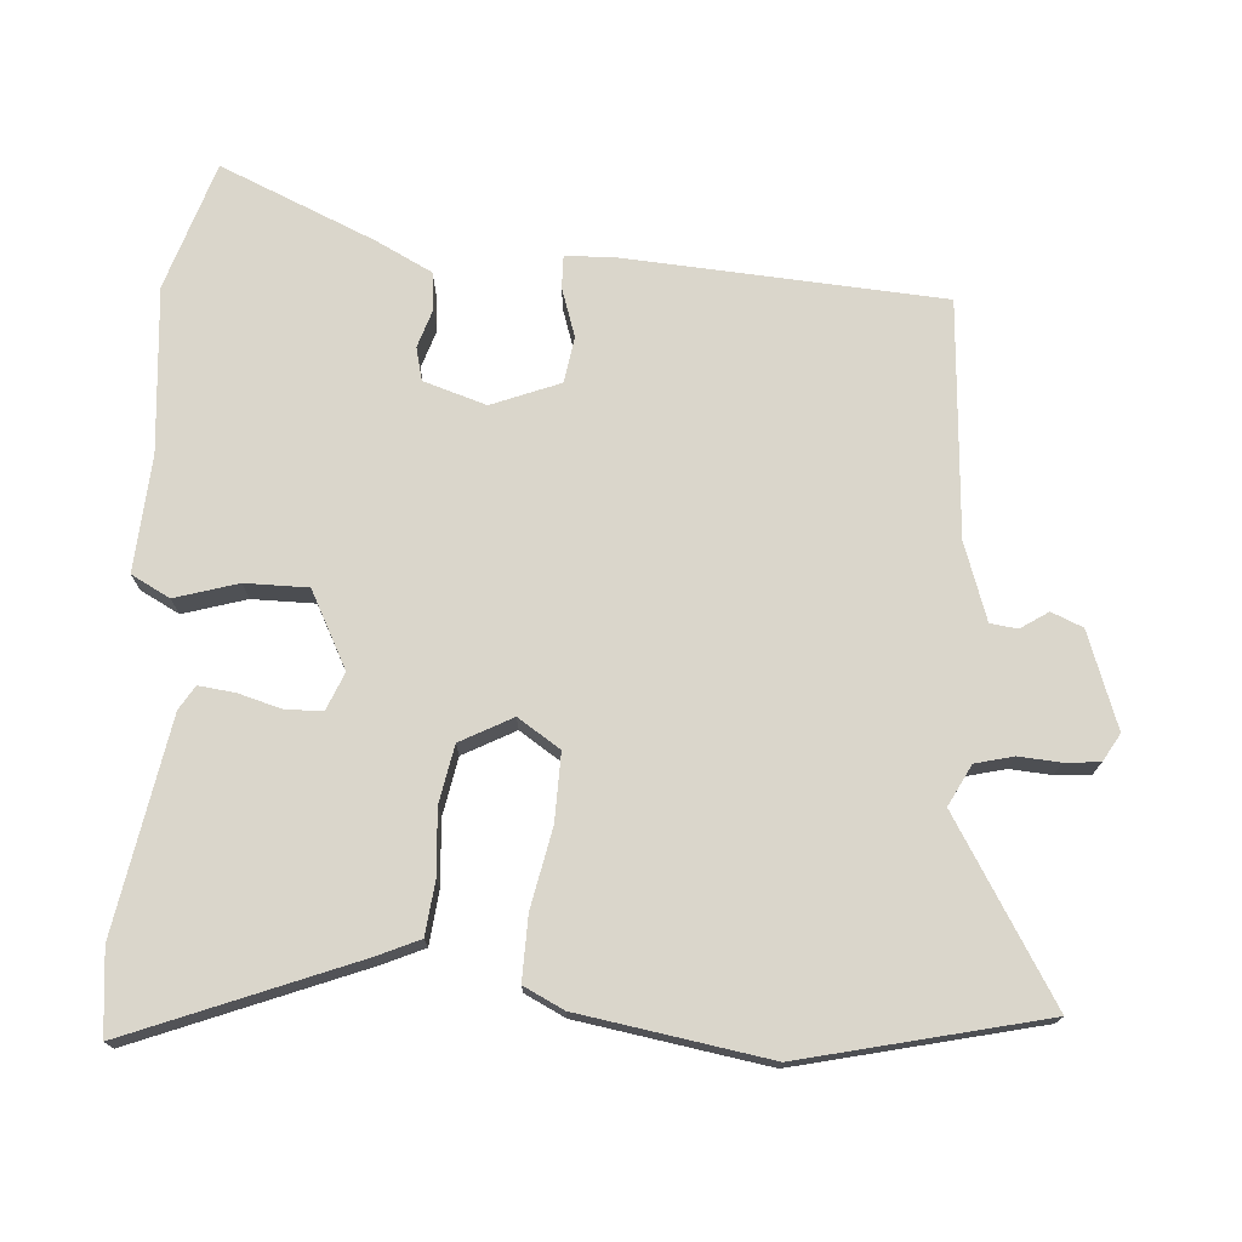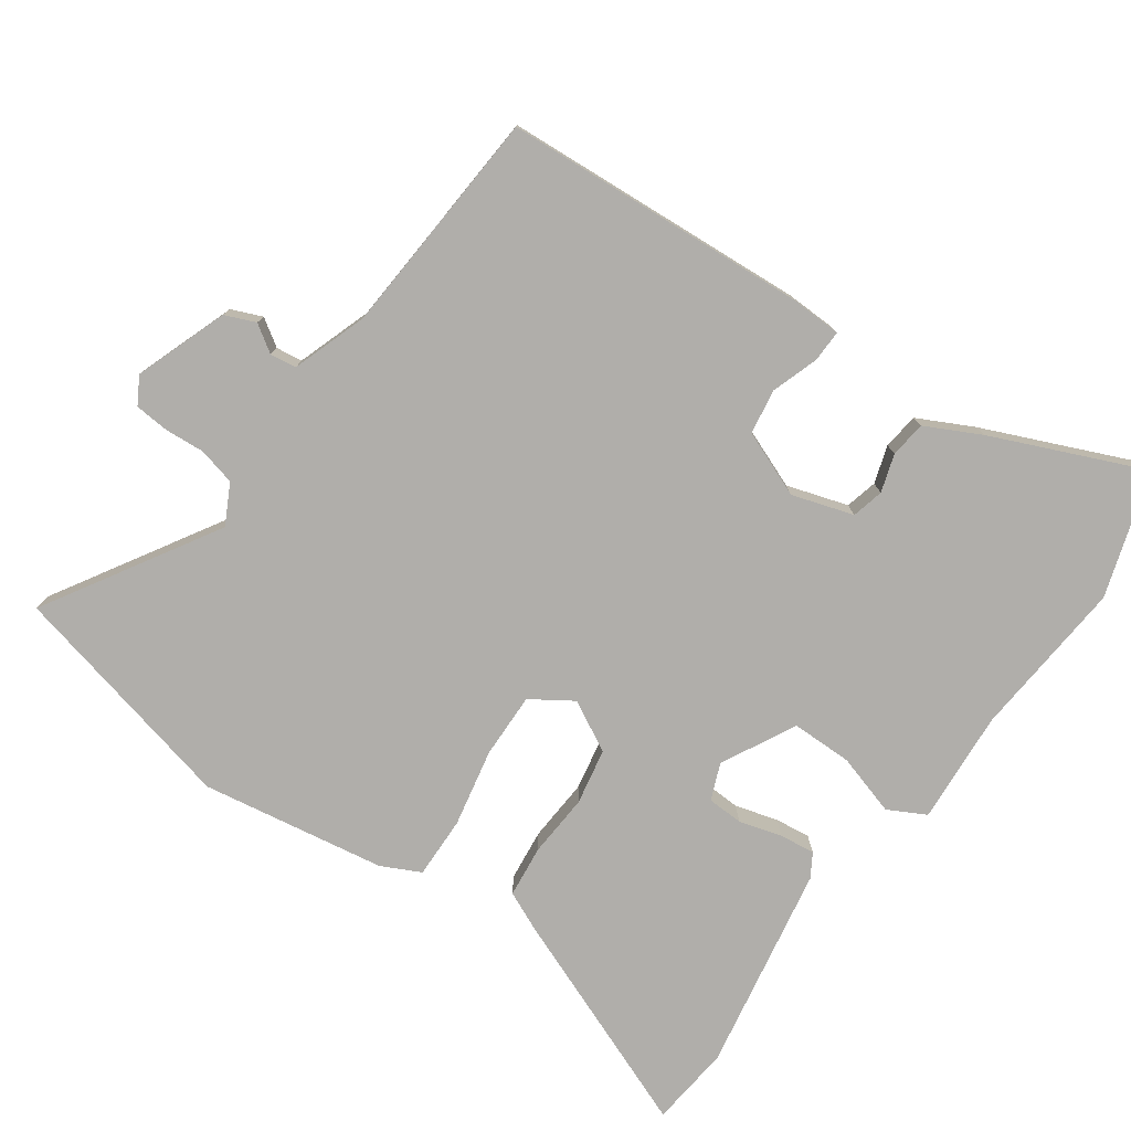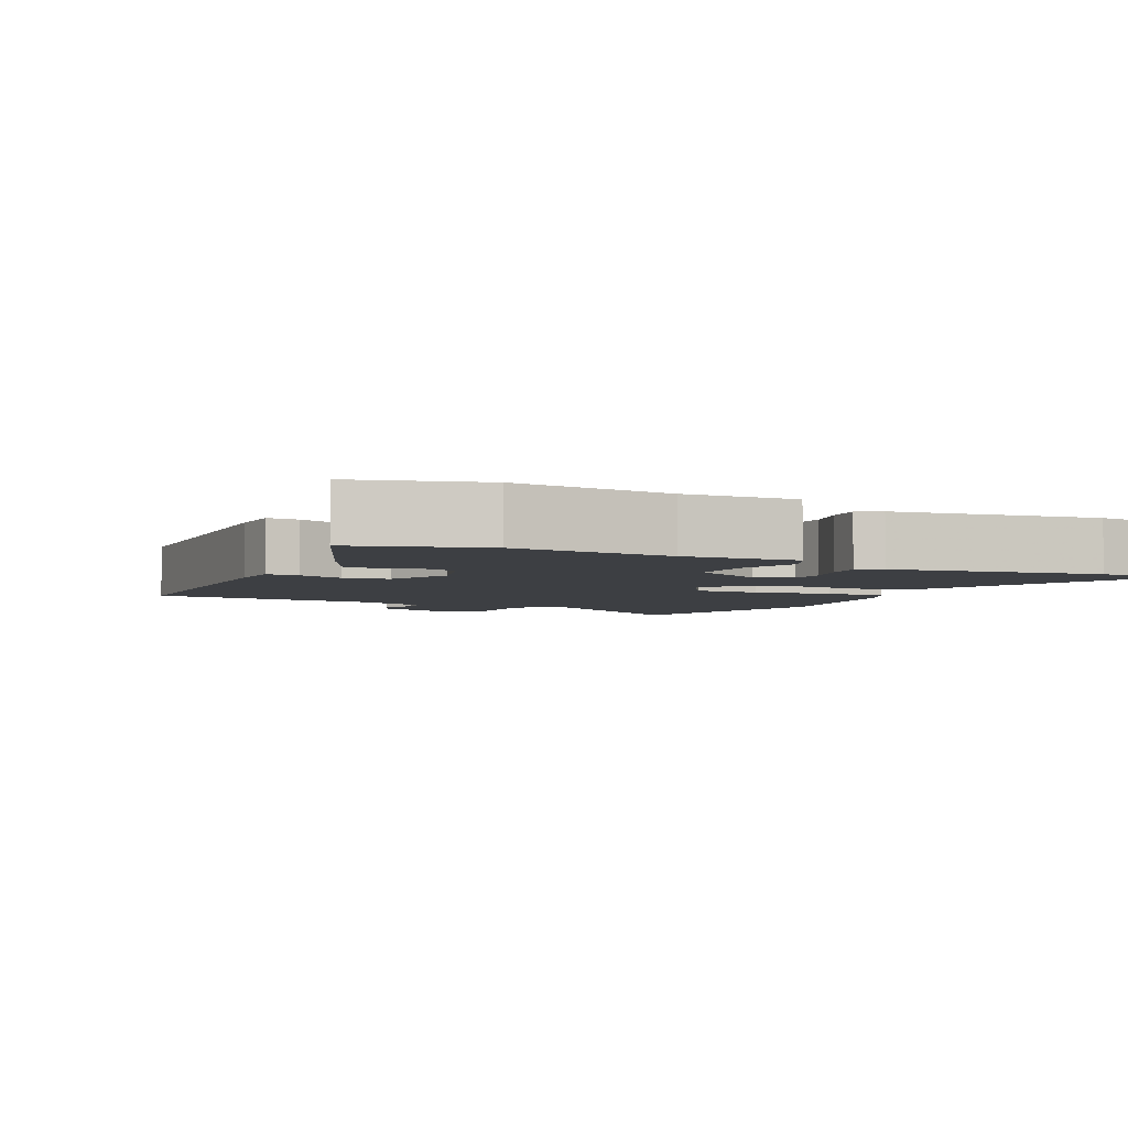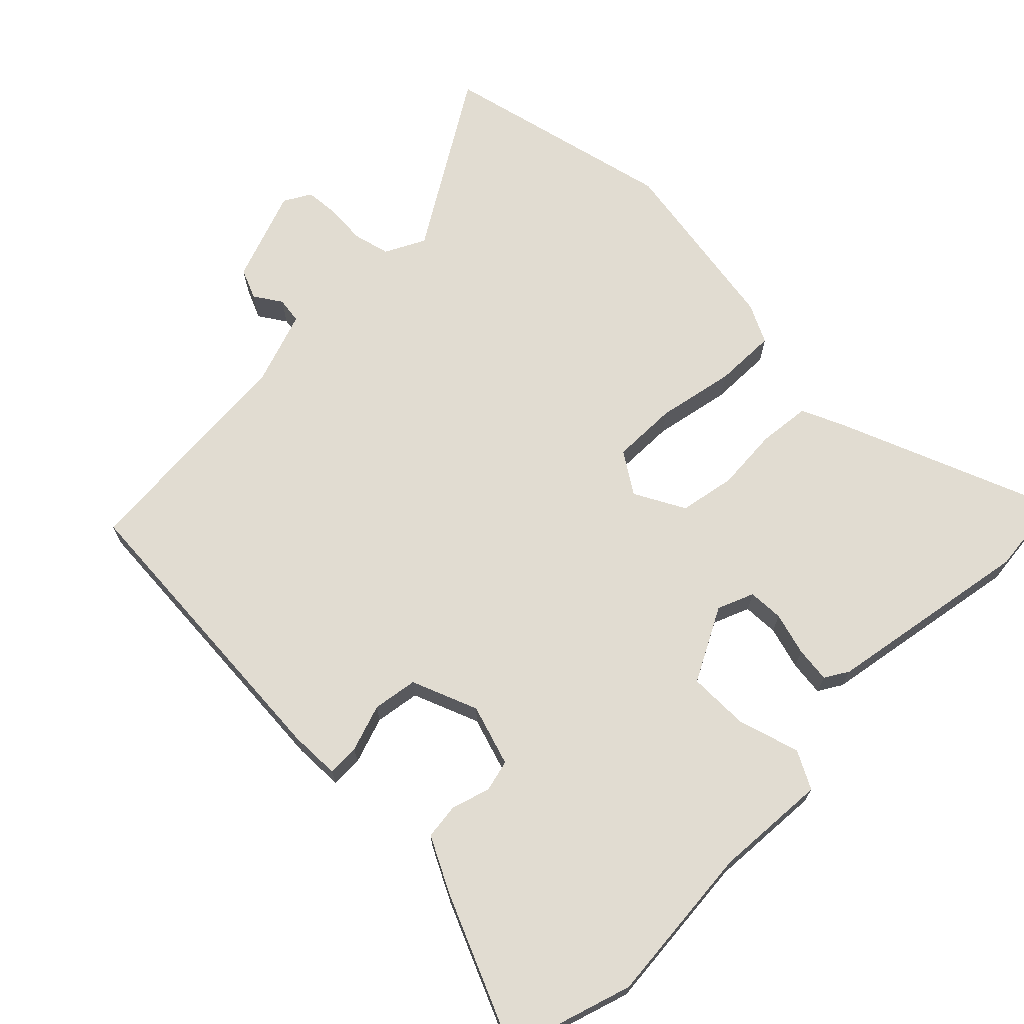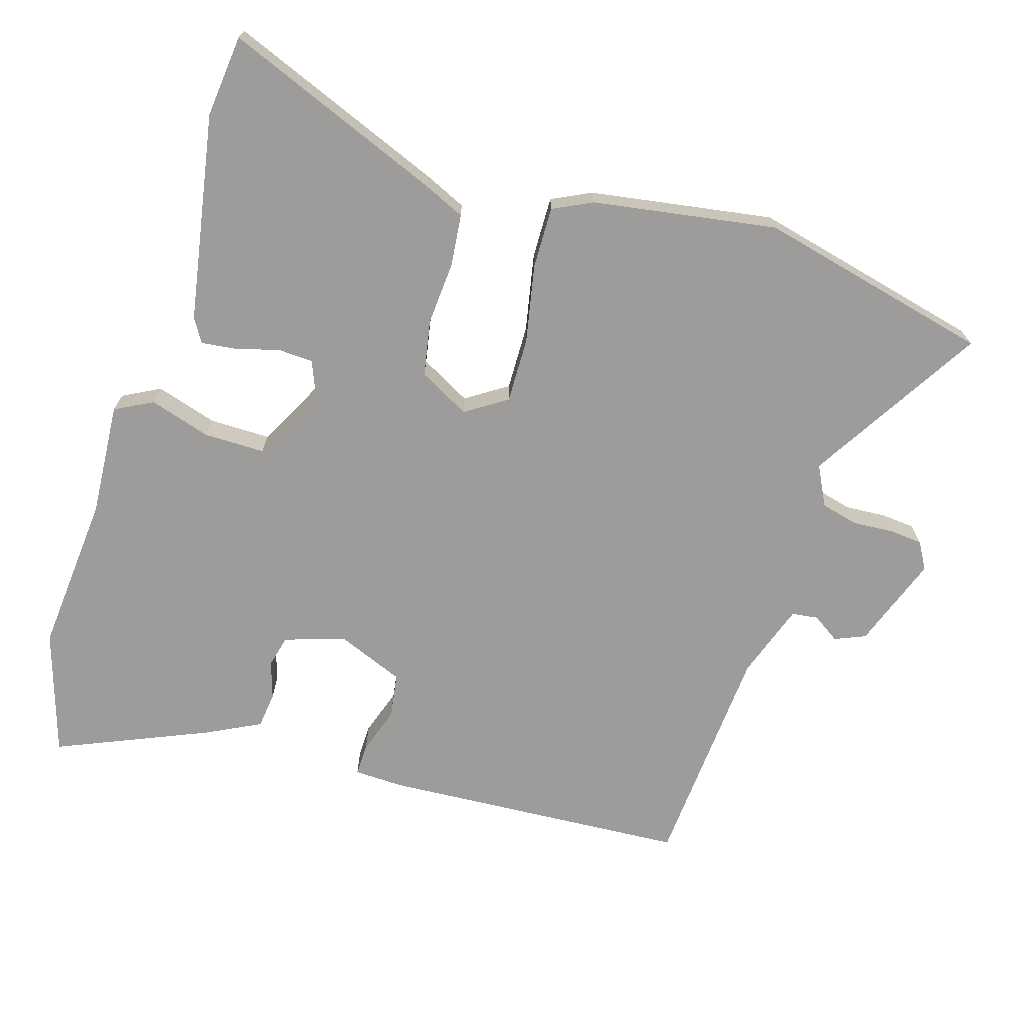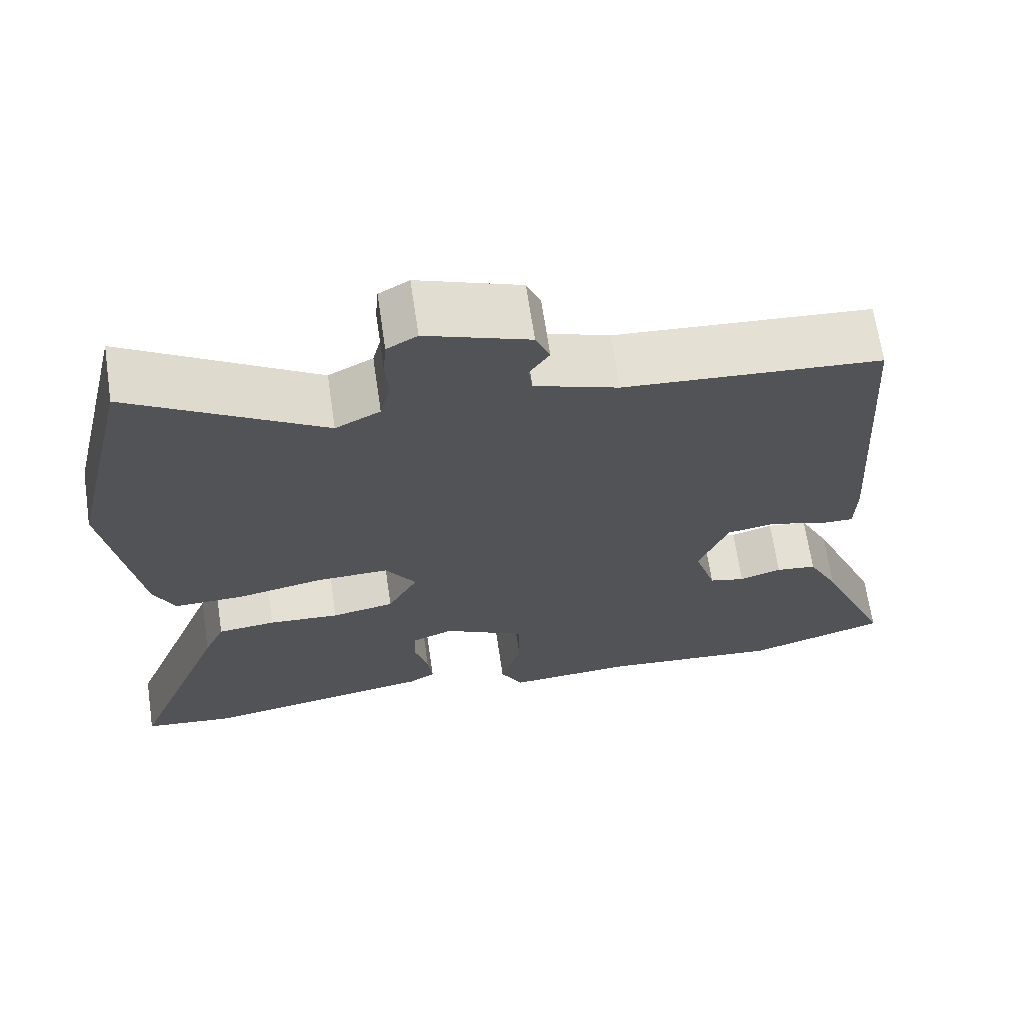
<metadata>
{"format":"obj","ext":"obj","renderer":"f3d","projection":"perspective","resolution":1024,"background":"white","views":[{"elev":74.0,"azim":-86.0,"up":"+Y"},{"elev":-77.8,"azim":54.7,"up":"+Y"},{"elev":-4.1,"azim":152.7,"up":"+Y"},{"elev":69.2,"azim":134.9,"up":"+Y"},{"elev":-70.3,"azim":-107.2,"up":"+Y"},{"elev":67.1,"azim":-8.4,"up":"+Z"}]}
</metadata>
<code>
v 0.436 0.07 0.475
v 0.464 0.07 0.044
v 0.462 0.07 -0.027
v 0.417 0.07 -0.026
v 0.351 0.07 -0.004
v 0.288 0.07 -0.014
v 0.251 0.07 -0.107
v 0.278 0.07 -0.193
v 0.323 0.07 -0.204
v 0.376 0.07 -0.187
v 0.427 0.07 -0.193
v 0.466 0.07 -0.27
v 0.557 0.07 -0.482
v 0.382 0.07 -0.538
v 0.157 0.07 -0.519
v -0.002 0.07 -0.53
v -0.03 0.07 -0.477
v -0.004 0.07 -0.391
v -0.004 0.07 -0.305
v -0.108 0.07 -0.251
v -0.159 0.07 -0.272
v -0.161 0.07 -0.322
v -0.144 0.07 -0.382
v -0.138 0.07 -0.432
v -0.171 0.07 -0.452
v -0.462 0.07 -0.504
v -0.577 0.07 -0.492
v -0.455 0.07 -0.184
v -0.429 0.07 -0.126
v -0.356 0.07 -0.118
v -0.267 0.07 -0.124
v -0.188 0.07 -0.109
v -0.15 0.07 -0.038
v -0.188 0.07 0.02
v -0.28 0.07 0.018
v -0.389 0.07 -0.004
v -0.476 0.07 -0.006
v -0.503 0.07 0.049
v -0.545 0.07 0.308
v -0.468 0.07 0.637
v -0.226 0.07 0.49
v -0.17 0.07 0.519
v -0.157 0.07 0.571
v -0.161 0.07 0.628
v -0.157 0.07 0.676
v -0.119 0.07 0.698
v 0.011 0.07 0.651
v 0.029 0.07 0.608
v 0.004 0.07 0.57
v 0.009 0.07 0.533
v 0.114 0.07 0.497
v 0.436 0 0.475
v 0.464 0 0.044
v 0.462 0 -0.027
v 0.417 0 -0.026
v 0.351 0 -0.004
v 0.288 0 -0.014
v 0.251 0 -0.107
v 0.278 0 -0.193
v 0.323 0 -0.204
v 0.376 0 -0.187
v 0.427 0 -0.193
v 0.466 0 -0.27
v 0.557 0 -0.482
v 0.382 0 -0.538
v 0.157 0 -0.519
v -0.002 0 -0.53
v -0.03 0 -0.477
v -0.004 0 -0.391
v -0.004 0 -0.305
v -0.108 0 -0.251
v -0.159 0 -0.272
v -0.161 0 -0.322
v -0.144 0 -0.382
v -0.138 0 -0.432
v -0.171 0 -0.452
v -0.462 0 -0.504
v -0.577 0 -0.492
v -0.455 0 -0.184
v -0.429 0 -0.126
v -0.356 0 -0.118
v -0.267 0 -0.124
v -0.188 0 -0.109
v -0.15 0 -0.038
v -0.188 0 0.02
v -0.28 0 0.018
v -0.389 0 -0.004
v -0.476 0 -0.006
v -0.503 0 0.049
v -0.545 0 0.308
v -0.468 0 0.637
v -0.226 0 0.49
v -0.17 0 0.519
v -0.157 0 0.571
v -0.161 0 0.628
v -0.157 0 0.676
v -0.119 0 0.698
v 0.011 0 0.651
v 0.029 0 0.608
v 0.004 0 0.57
v 0.009 0 0.533
v 0.114 0 0.497
f 47 48 49
f 46 47 49
f 45 46 49
f 44 45 49
f 43 44 49
f 42 43 49 50
f 41 42 50 51
f 39 40 41
f 38 39 41
f 37 38 41
f 36 37 41
f 35 36 41
f 51 1 2
f 41 51 2
f 35 41 2
f 34 35 2
f 29 30 31
f 28 29 31
f 27 28 31
f 26 27 31
f 25 26 31
f 24 25 31
f 23 24 31
f 22 23 31
f 21 22 31 32
f 20 21 32 33
f 15 16 17 18
f 14 15 18
f 13 14 18
f 12 13 18
f 11 12 18
f 10 11 18
f 9 10 18
f 8 9 18 19
f 19 20 33
f 8 19 33
f 7 8 33
f 2 3 4 5
f 2 5 6
f 34 2 6
f 6 7 33 34
f 100 99 98
f 100 98 97
f 100 97 96
f 100 96 95
f 100 95 94
f 101 100 94 93
f 102 101 93 92
f 92 91 90
f 92 90 89
f 92 89 88
f 92 88 87
f 92 87 86
f 53 52 102
f 53 102 92
f 53 92 86
f 53 86 85
f 82 81 80
f 82 80 79
f 82 79 78
f 82 78 77
f 82 77 76
f 82 76 75
f 82 75 74
f 82 74 73
f 83 82 73 72
f 84 83 72 71
f 69 68 67 66
f 69 66 65
f 69 65 64
f 69 64 63
f 69 63 62
f 69 62 61
f 69 61 60
f 70 69 60 59
f 84 71 70
f 84 70 59
f 84 59 58
f 56 55 54 53
f 57 56 53
f 57 53 85
f 85 84 58 57
f 1 52 53 2
f 2 53 54 3
f 3 54 55 4
f 4 55 56 5
f 5 56 57 6
f 6 57 58 7
f 7 58 59 8
f 8 59 60 9
f 9 60 61 10
f 10 61 62 11
f 11 62 63 12
f 12 63 64 13
f 13 64 65 14
f 14 65 66 15
f 15 66 67 16
f 16 67 68 17
f 17 68 69 18
f 18 69 70 19
f 19 70 71 20
f 20 71 72 21
f 21 72 73 22
f 22 73 74 23
f 23 74 75 24
f 24 75 76 25
f 25 76 77 26
f 26 77 78 27
f 27 78 79 28
f 28 79 80 29
f 29 80 81 30
f 30 81 82 31
f 31 82 83 32
f 32 83 84 33
f 33 84 85 34
f 34 85 86 35
f 35 86 87 36
f 36 87 88 37
f 37 88 89 38
f 38 89 90 39
f 39 90 91 40
f 40 91 92 41
f 41 92 93 42
f 42 93 94 43
f 43 94 95 44
f 44 95 96 45
f 45 96 97 46
f 46 97 98 47
f 47 98 99 48
f 48 99 100 49
f 49 100 101 50
f 50 101 102 51
f 51 102 52 1

</code>
